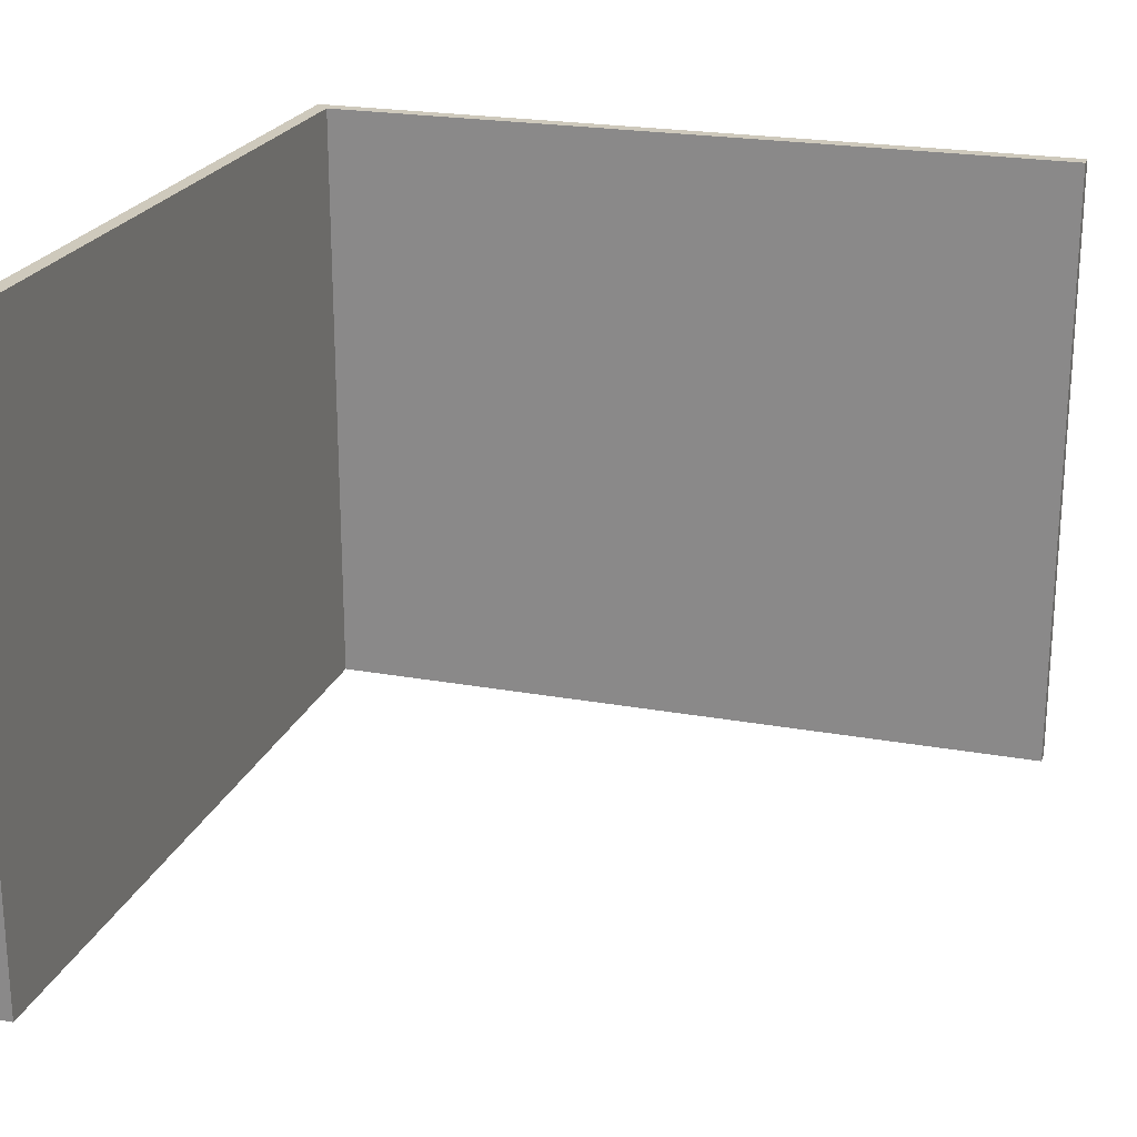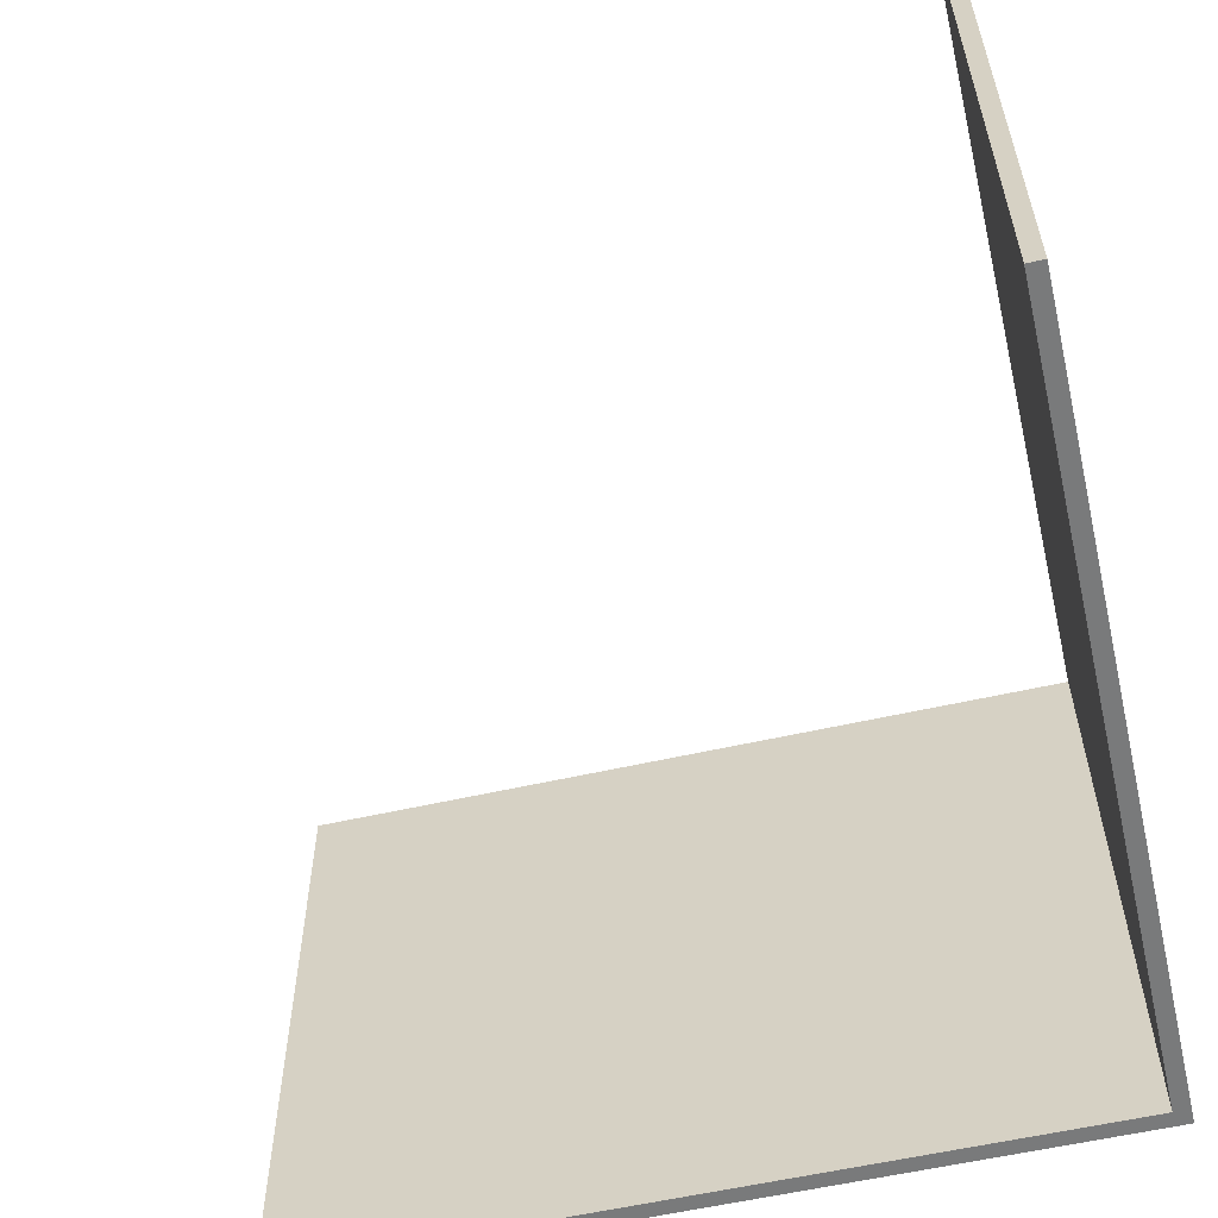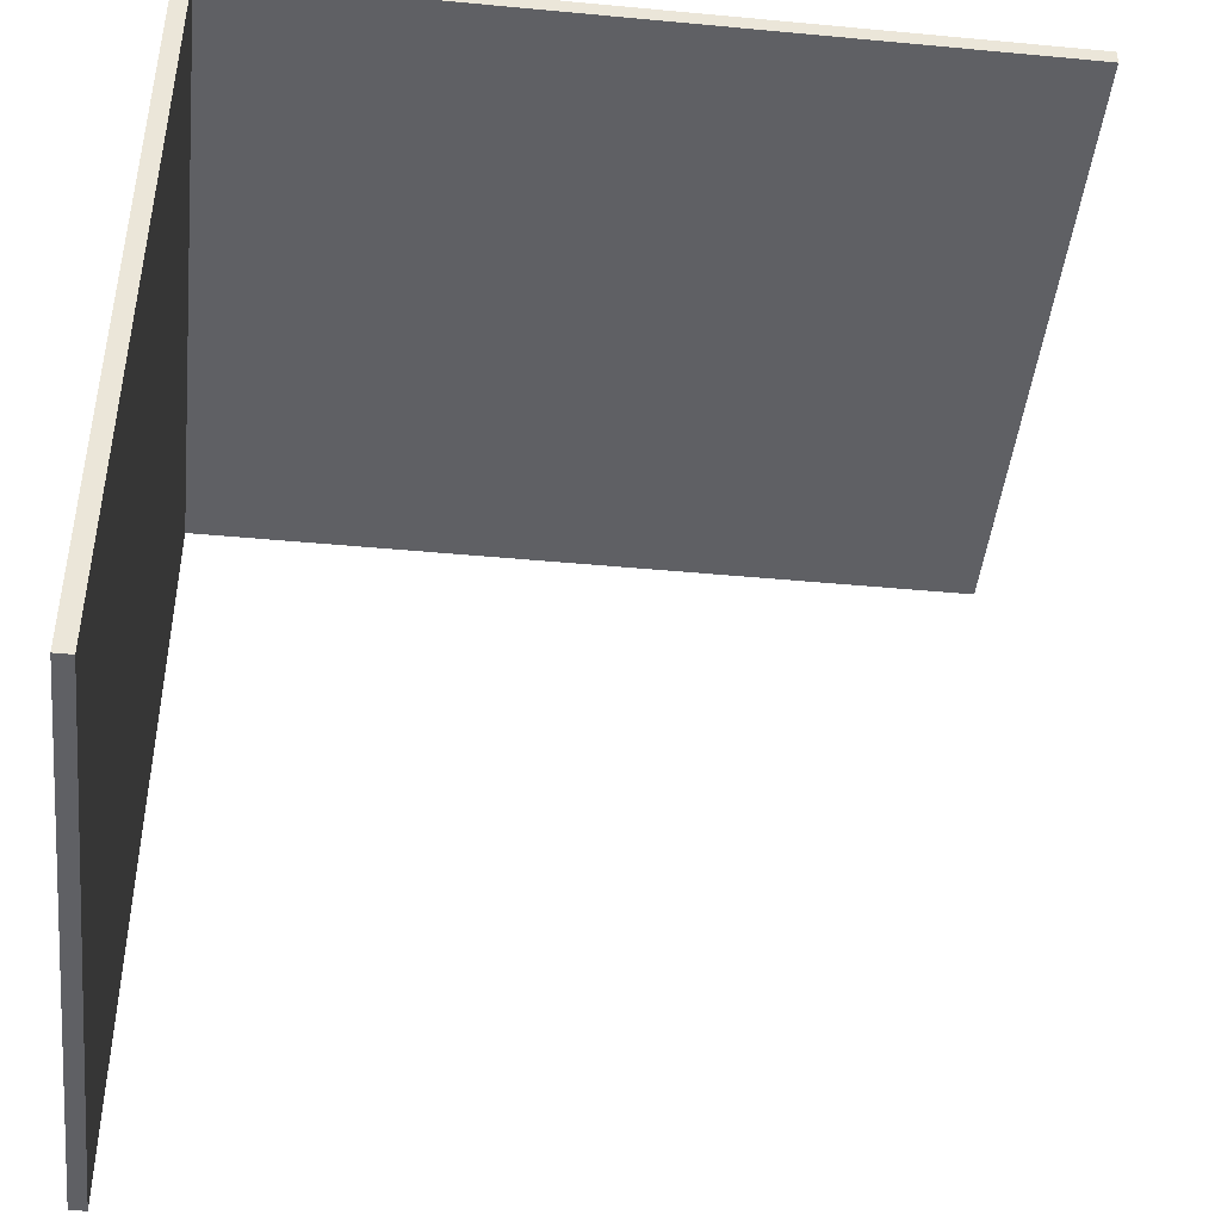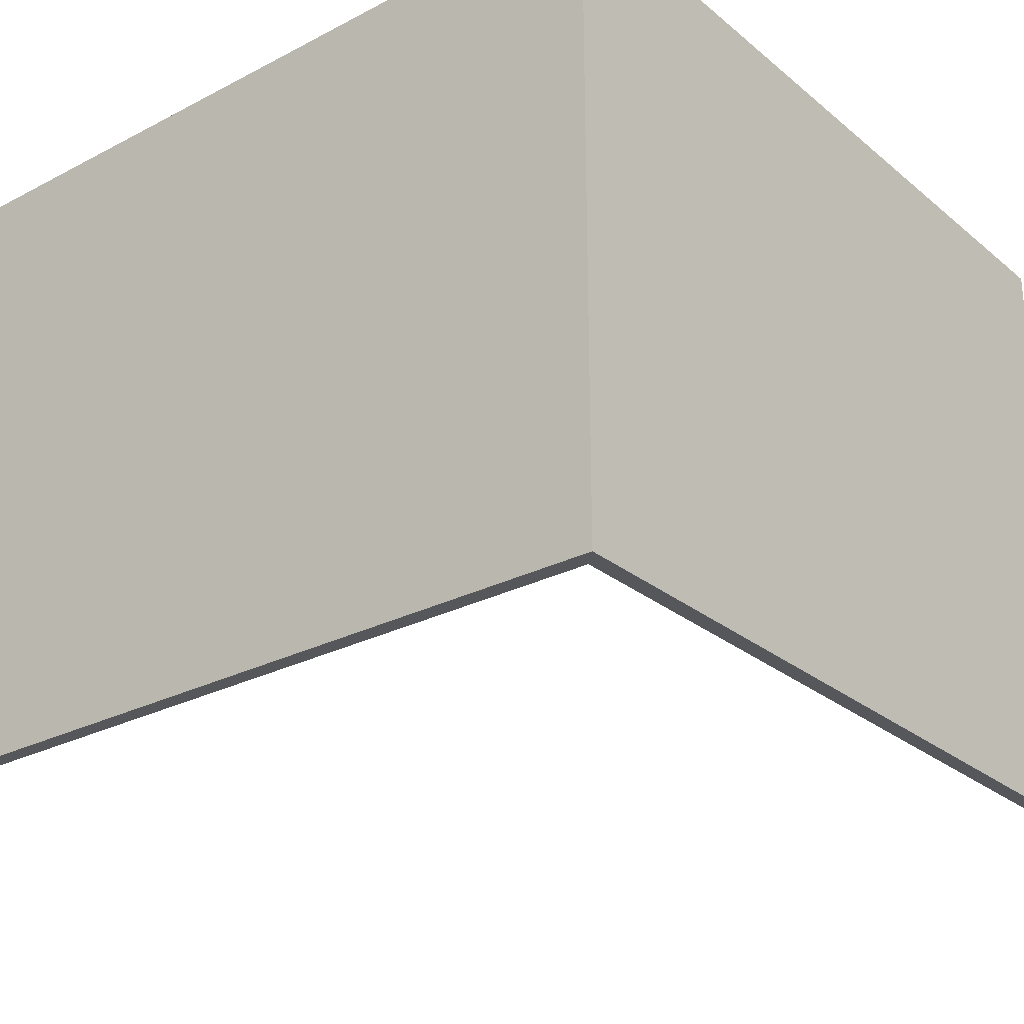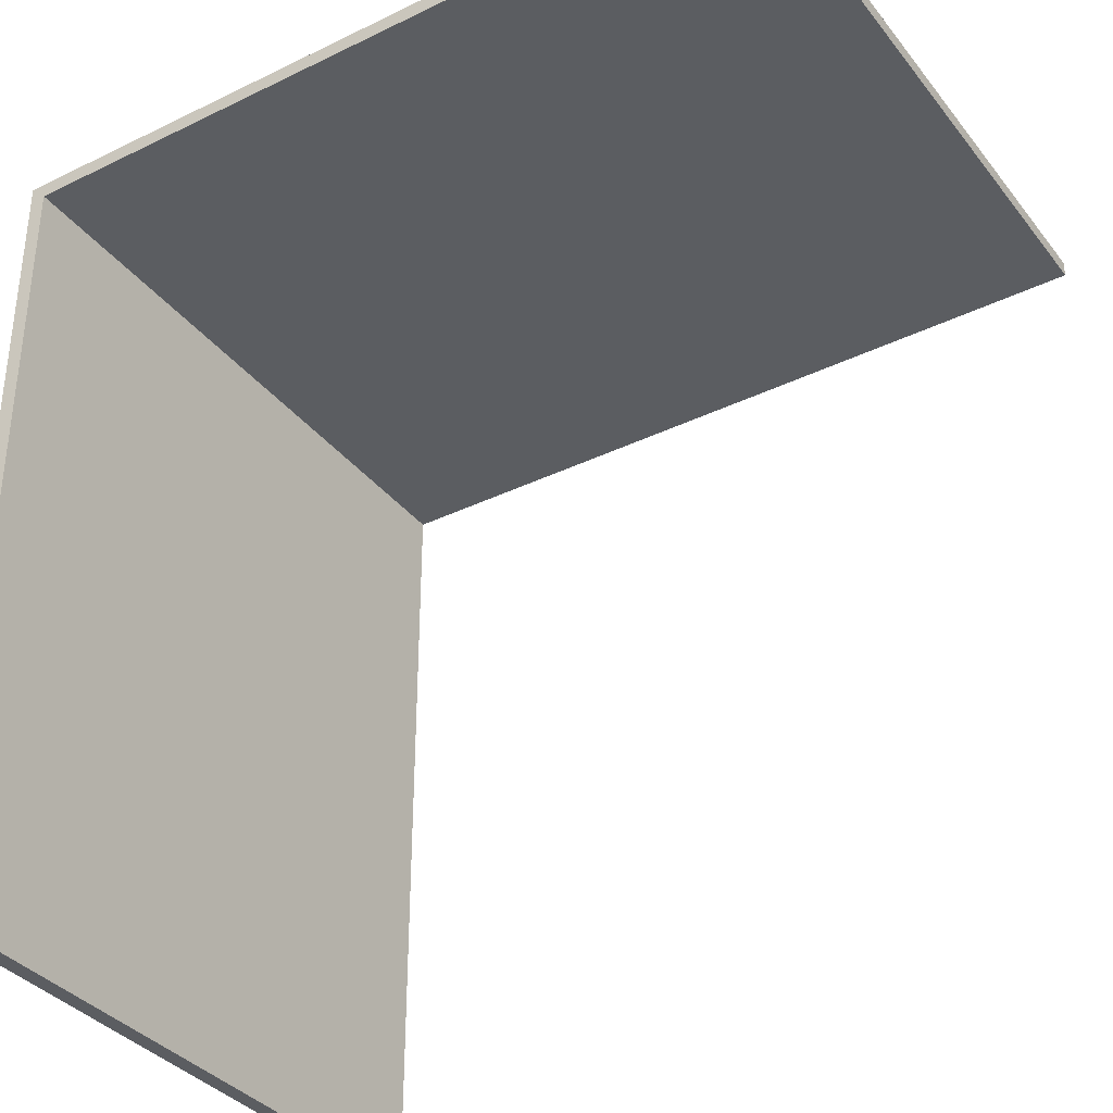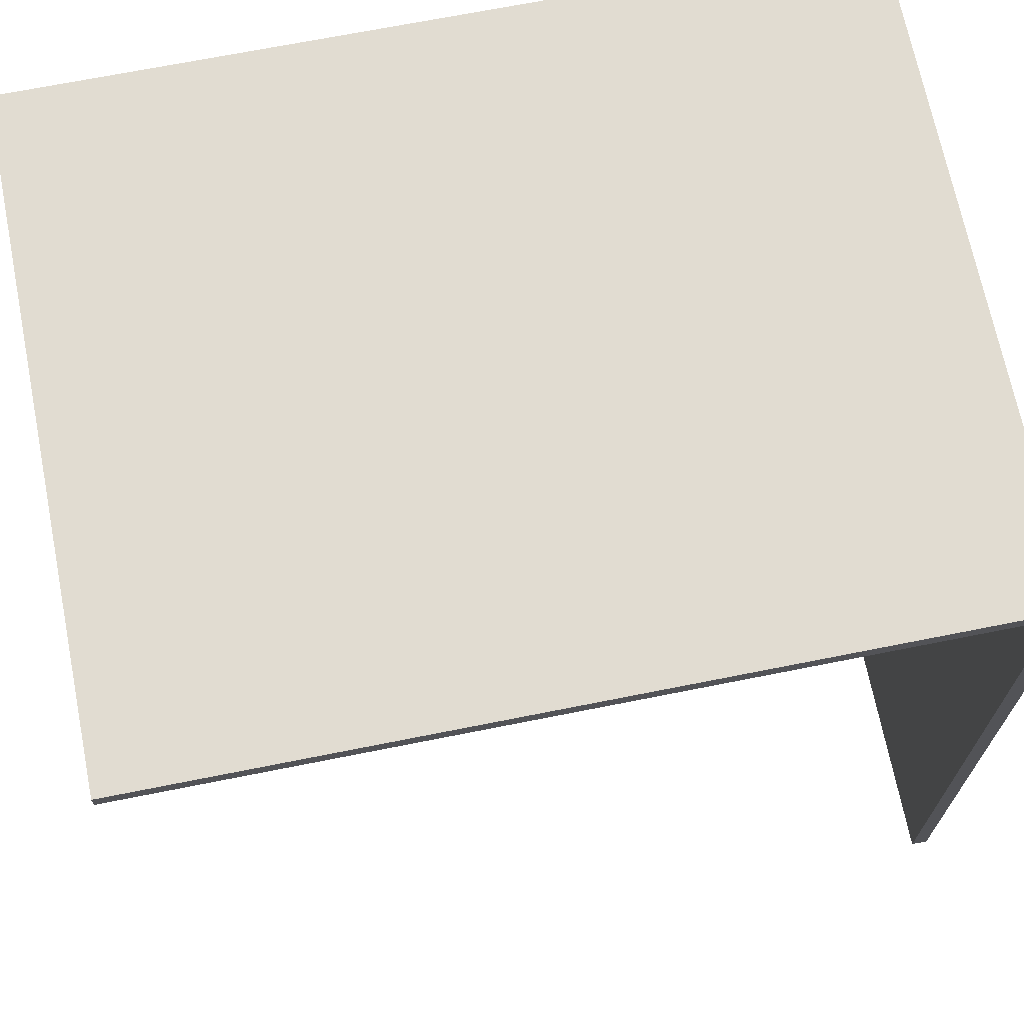
<metadata>
{"format":"obj","ext":"obj","renderer":"f3d","projection":"perspective","resolution":1024,"background":"white","views":[{"elev":22.3,"azim":107.4,"up":"+Y"},{"elev":-58.0,"azim":-166.8,"up":"+Y"},{"elev":-45.0,"azim":-6.2,"up":"+Z"},{"elev":-27.0,"azim":-51.2,"up":"+Y"},{"elev":-35.5,"azim":32.7,"up":"+Z"},{"elev":69.3,"azim":168.7,"up":"+Z"}]}
</metadata>
<code>
v -25 0 25
v -25 0 -25
v -25 40 25
v -25 40 -25
v -24 0 24
v -24 0 -25
v -24 40 24
v -24 40 -25
v 25 0 25
v 25 0 24
v 25 40 25
v 25 40 24
v -25 0 25
v -25 40 25
v 25 0 25
v 25 40 25
v -24 0 24
v -24 40 24
v 25 0 24
v 25 40 24
v -25 0 -25
v -25 40 -25
v -24 0 -25
v -24 40 -25
v -25 0 25
v 25 0 25
v -24 0 24
v 25 0 24
v -25 0 -25
v -24 0 -25
v -25 40 25
v 25 40 25
v -24 40 24
v 25 40 24
v -25 40 -25
v -24 40 -25
f 3 2 1
f 4 2 3
f 5 6 7
f 7 6 8
f 9 10 11
f 11 10 12
f 15 14 13
f 16 14 15
f 17 18 19
f 19 18 20
f 21 22 23
f 23 22 24
f 27 26 25
f 28 26 27
f 29 27 25
f 30 27 29
f 31 32 33
f 33 32 34
f 31 33 35
f 35 33 36

</code>
